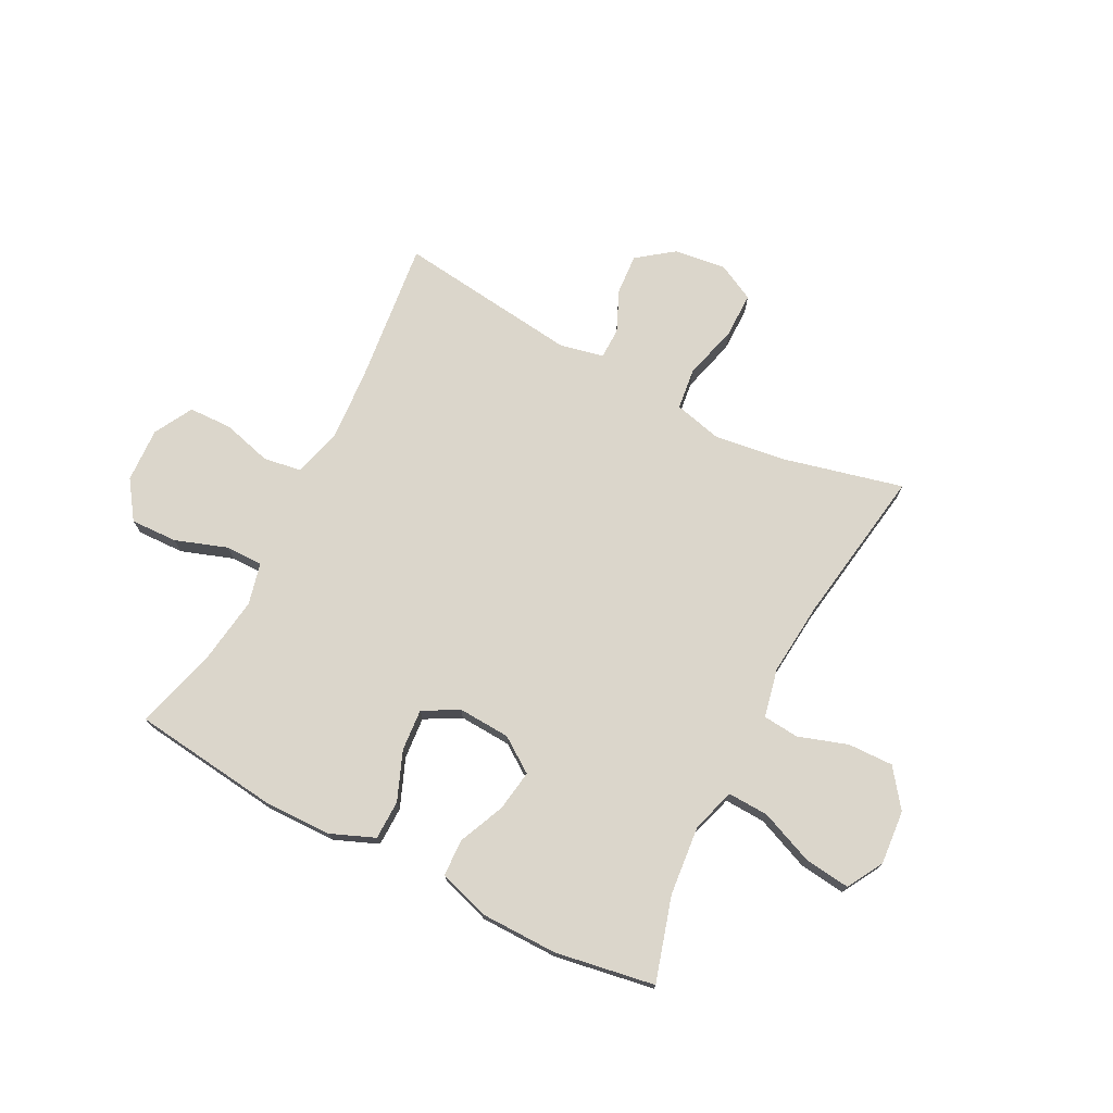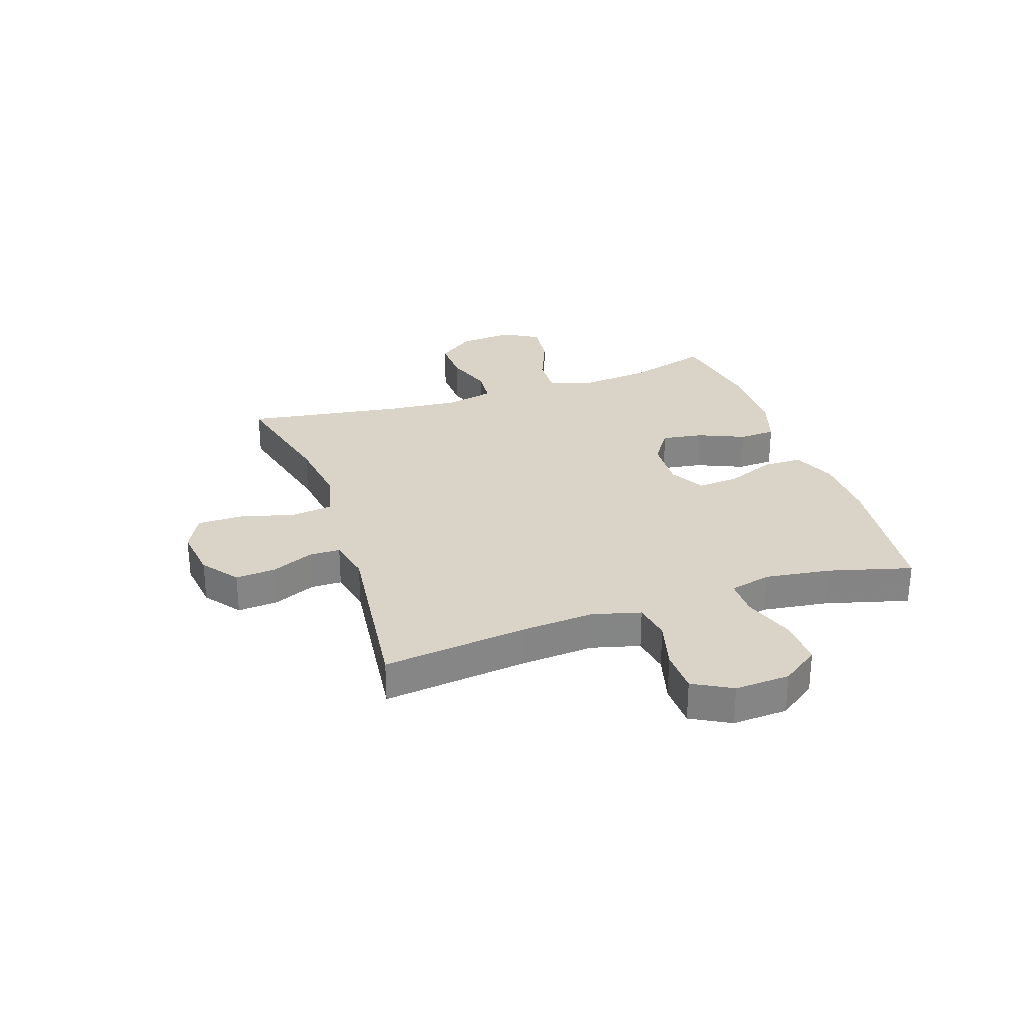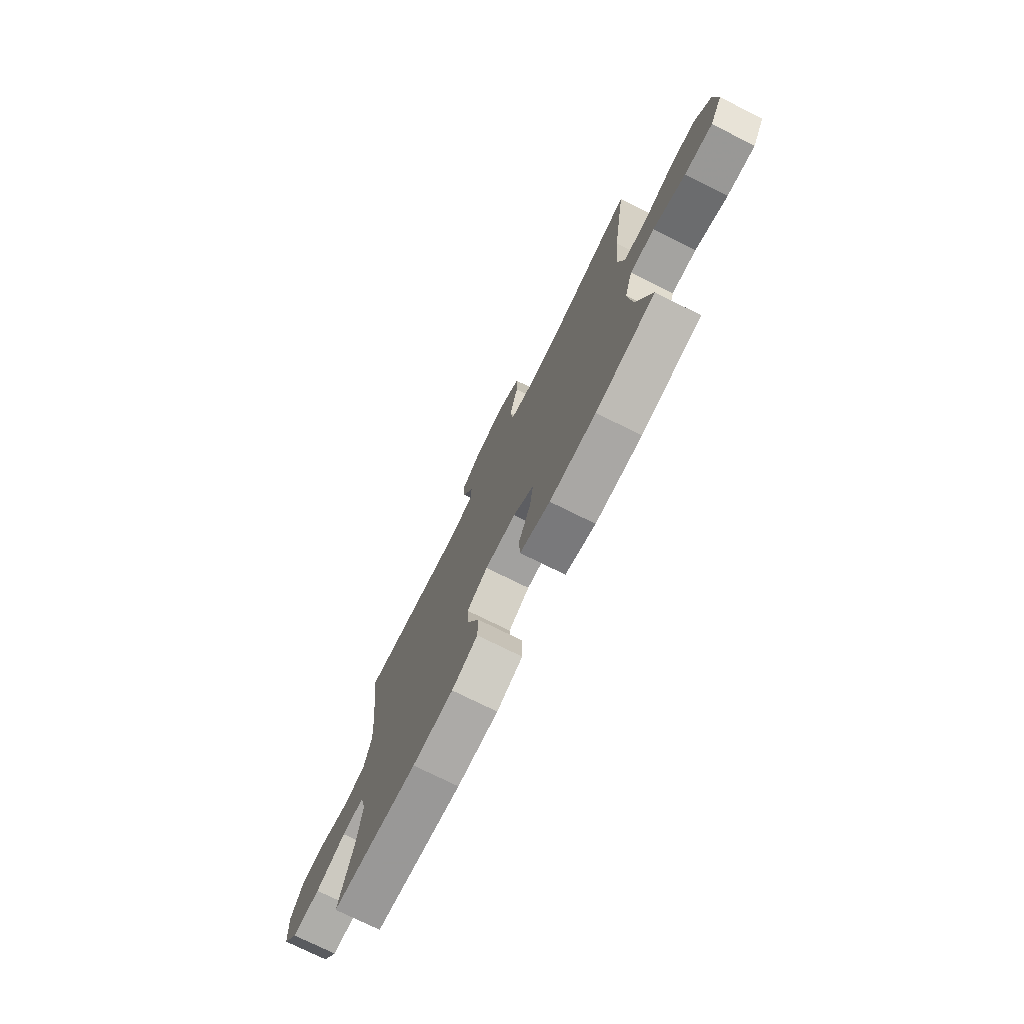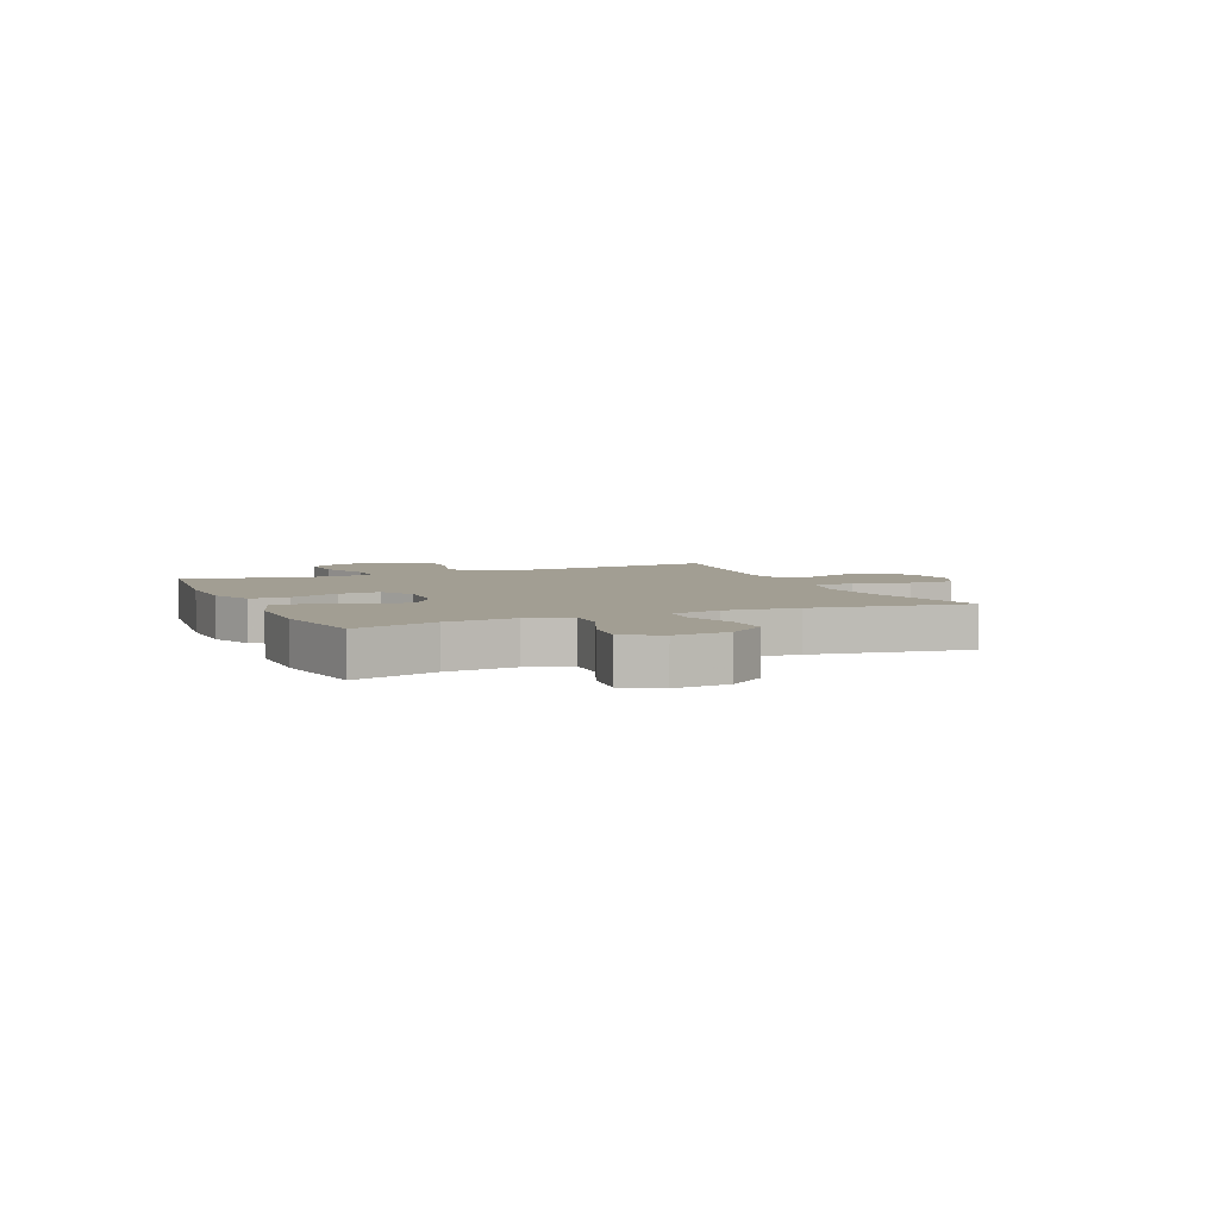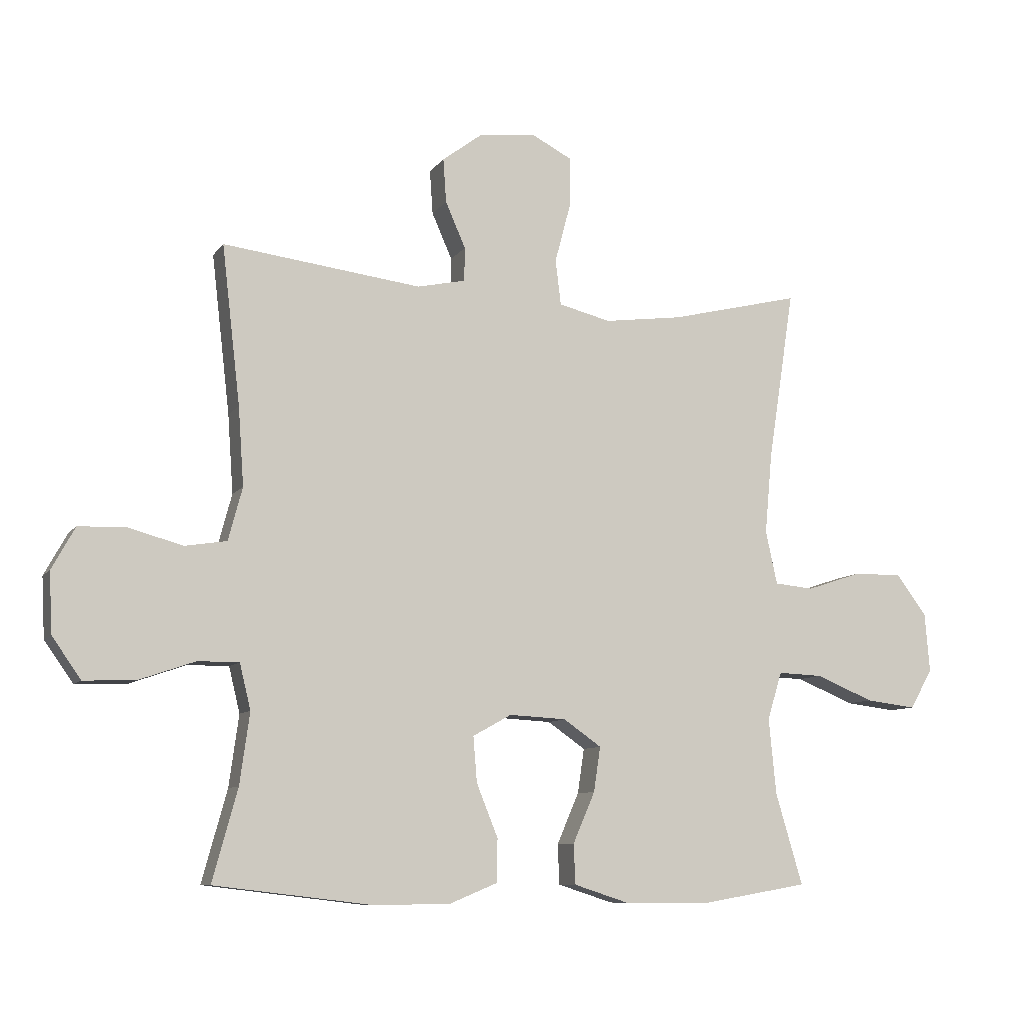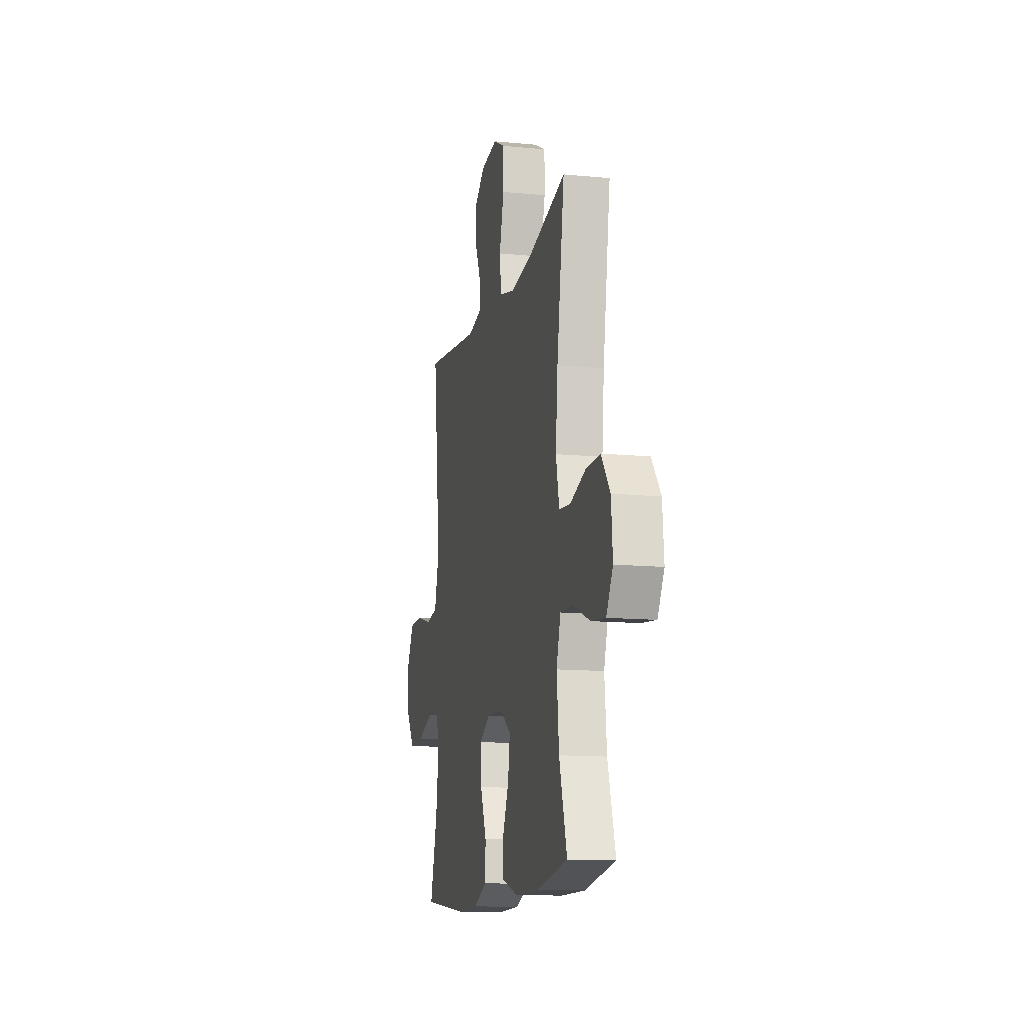
<metadata>
{"format":"obj","ext":"obj","renderer":"f3d","projection":"perspective","resolution":1024,"background":"white","views":[{"elev":73.6,"azim":-152.7,"up":"+Y"},{"elev":28.7,"azim":71.2,"up":"+Y"},{"elev":-75.2,"azim":-116.4,"up":"+Z"},{"elev":5.0,"azim":-113.4,"up":"+Y"},{"elev":-8.9,"azim":159.6,"up":"+Z"},{"elev":-12.9,"azim":-102.7,"up":"+Z"}]}
</metadata>
<code>
v -0.5 0.07 0.5
v -0.286 0.07 0.448
v -0.158 0.07 0.431
v -0.073 0.07 0.452
v -0.064 0.07 0.526
v -0.09 0.07 0.624
v -0.09 0.07 0.705
v -0.024 0.07 0.739
v 0.07 0.07 0.727
v 0.134 0.07 0.679
v 0.129 0.07 0.607
v 0.096 0.07 0.532
v 0.097 0.07 0.477
v 0.176 0.07 0.46
v 0.5 0.07 0.5
v 0.47 0.07 0.241
v 0.461 0.07 0.113
v 0.484 0.07 0.027
v 0.552 0.07 0.016
v 0.64 0.07 0.04
v 0.718 0.07 0.038
v 0.756 0.07 -0.031
v 0.751 0.07 -0.129
v 0.704 0.07 -0.196
v 0.62 0.07 -0.193
v 0.528 0.07 -0.161
v 0.461 0.07 -0.161
v 0.443 0.07 -0.235
v 0.459 0.07 -0.351
v 0.5 0.07 -0.5
v 0.24 0.07 -0.531
v 0.117 0.07 -0.529
v 0.039 0.07 -0.497
v 0.038 0.07 -0.427
v 0.073 0.07 -0.34
v 0.079 0.07 -0.266
v 0.016 0.07 -0.231
v -0.077 0.07 -0.236
v -0.139 0.07 -0.279
v -0.128 0.07 -0.352
v -0.092 0.07 -0.435
v -0.095 0.07 -0.5
v -0.185 0.07 -0.529
v -0.323 0.07 -0.53
v -0.5 0.07 -0.5
v -0.456 0.07 -0.351
v -0.444 0.07 -0.227
v -0.468 0.07 -0.149
v -0.541 0.07 -0.152
v -0.636 0.07 -0.191
v -0.718 0.07 -0.201
v -0.755 0.07 -0.137
v -0.747 0.07 -0.04
v -0.697 0.07 0.027
v -0.616 0.07 0.025
v -0.528 0.07 -0.004
v -0.464 0.07 0.002
v -0.445 0.07 0.089
v -0.457 0.07 0.22
v -0.5 0 0.5
v -0.286 0 0.448
v -0.158 0 0.431
v -0.073 0 0.452
v -0.064 0 0.526
v -0.09 0 0.624
v -0.09 0 0.705
v -0.024 0 0.739
v 0.07 0 0.727
v 0.134 0 0.679
v 0.129 0 0.607
v 0.096 0 0.532
v 0.097 0 0.477
v 0.176 0 0.46
v 0.5 0 0.5
v 0.47 0 0.241
v 0.461 0 0.113
v 0.484 0 0.027
v 0.552 0 0.016
v 0.64 0 0.04
v 0.718 0 0.038
v 0.756 0 -0.031
v 0.751 0 -0.129
v 0.704 0 -0.196
v 0.62 0 -0.193
v 0.528 0 -0.161
v 0.461 0 -0.161
v 0.443 0 -0.235
v 0.459 0 -0.351
v 0.5 0 -0.5
v 0.24 0 -0.531
v 0.117 0 -0.529
v 0.039 0 -0.497
v 0.038 0 -0.427
v 0.073 0 -0.34
v 0.079 0 -0.266
v 0.016 0 -0.231
v -0.077 0 -0.236
v -0.139 0 -0.279
v -0.128 0 -0.352
v -0.092 0 -0.435
v -0.095 0 -0.5
v -0.185 0 -0.529
v -0.323 0 -0.53
v -0.5 0 -0.5
v -0.456 0 -0.351
v -0.444 0 -0.227
v -0.468 0 -0.149
v -0.541 0 -0.152
v -0.636 0 -0.191
v -0.718 0 -0.201
v -0.755 0 -0.137
v -0.747 0 -0.04
v -0.697 0 0.027
v -0.616 0 0.025
v -0.528 0 -0.004
v -0.464 0 0.002
v -0.445 0 0.089
v -0.457 0 0.22
f 54 55 56
f 53 54 56
f 52 53 56
f 51 52 56
f 50 51 56
f 49 50 56
f 48 49 56 57
f 47 48 57 58
f 44 45 46
f 43 44 46
f 42 43 46
f 41 42 46
f 40 41 46
f 39 40 46 47
f 38 39 47 58
f 33 34 35
f 32 33 35
f 31 32 35
f 30 31 35
f 29 30 35
f 28 29 35 36
f 27 28 36 37
f 24 25 26
f 23 24 26
f 22 23 26
f 21 22 26
f 20 21 26
f 19 20 26
f 18 19 26 27
f 38 58 59
f 37 38 59
f 27 37 59
f 18 27 59
f 17 18 59
f 10 11 12
f 9 10 12
f 8 9 12
f 7 8 12
f 6 7 12
f 5 6 12
f 4 5 12 13
f 3 4 13 14
f 59 1 2
f 17 59 2
f 16 17 2
f 14 15 16
f 3 14 16
f 2 3 16
f 115 114 113
f 115 113 112
f 115 112 111
f 115 111 110
f 115 110 109
f 115 109 108
f 116 115 108 107
f 117 116 107 106
f 105 104 103
f 105 103 102
f 105 102 101
f 105 101 100
f 105 100 99
f 106 105 99 98
f 117 106 98 97
f 94 93 92
f 94 92 91
f 94 91 90
f 94 90 89
f 94 89 88
f 95 94 88 87
f 96 95 87 86
f 85 84 83
f 85 83 82
f 85 82 81
f 85 81 80
f 85 80 79
f 85 79 78
f 86 85 78 77
f 118 117 97
f 118 97 96
f 118 96 86
f 118 86 77
f 118 77 76
f 71 70 69
f 71 69 68
f 71 68 67
f 71 67 66
f 71 66 65
f 71 65 64
f 72 71 64 63
f 73 72 63 62
f 61 60 118
f 61 118 76
f 61 76 75
f 75 74 73
f 75 73 62
f 75 62 61
f 1 60 61 2
f 2 61 62 3
f 3 62 63 4
f 4 63 64 5
f 5 64 65 6
f 6 65 66 7
f 7 66 67 8
f 8 67 68 9
f 9 68 69 10
f 10 69 70 11
f 11 70 71 12
f 12 71 72 13
f 13 72 73 14
f 14 73 74 15
f 15 74 75 16
f 16 75 76 17
f 17 76 77 18
f 18 77 78 19
f 19 78 79 20
f 20 79 80 21
f 21 80 81 22
f 22 81 82 23
f 23 82 83 24
f 24 83 84 25
f 25 84 85 26
f 26 85 86 27
f 27 86 87 28
f 28 87 88 29
f 29 88 89 30
f 30 89 90 31
f 31 90 91 32
f 32 91 92 33
f 33 92 93 34
f 34 93 94 35
f 35 94 95 36
f 36 95 96 37
f 37 96 97 38
f 38 97 98 39
f 39 98 99 40
f 40 99 100 41
f 41 100 101 42
f 42 101 102 43
f 43 102 103 44
f 44 103 104 45
f 45 104 105 46
f 46 105 106 47
f 47 106 107 48
f 48 107 108 49
f 49 108 109 50
f 50 109 110 51
f 51 110 111 52
f 52 111 112 53
f 53 112 113 54
f 54 113 114 55
f 55 114 115 56
f 56 115 116 57
f 57 116 117 58
f 58 117 118 59
f 59 118 60 1

</code>
